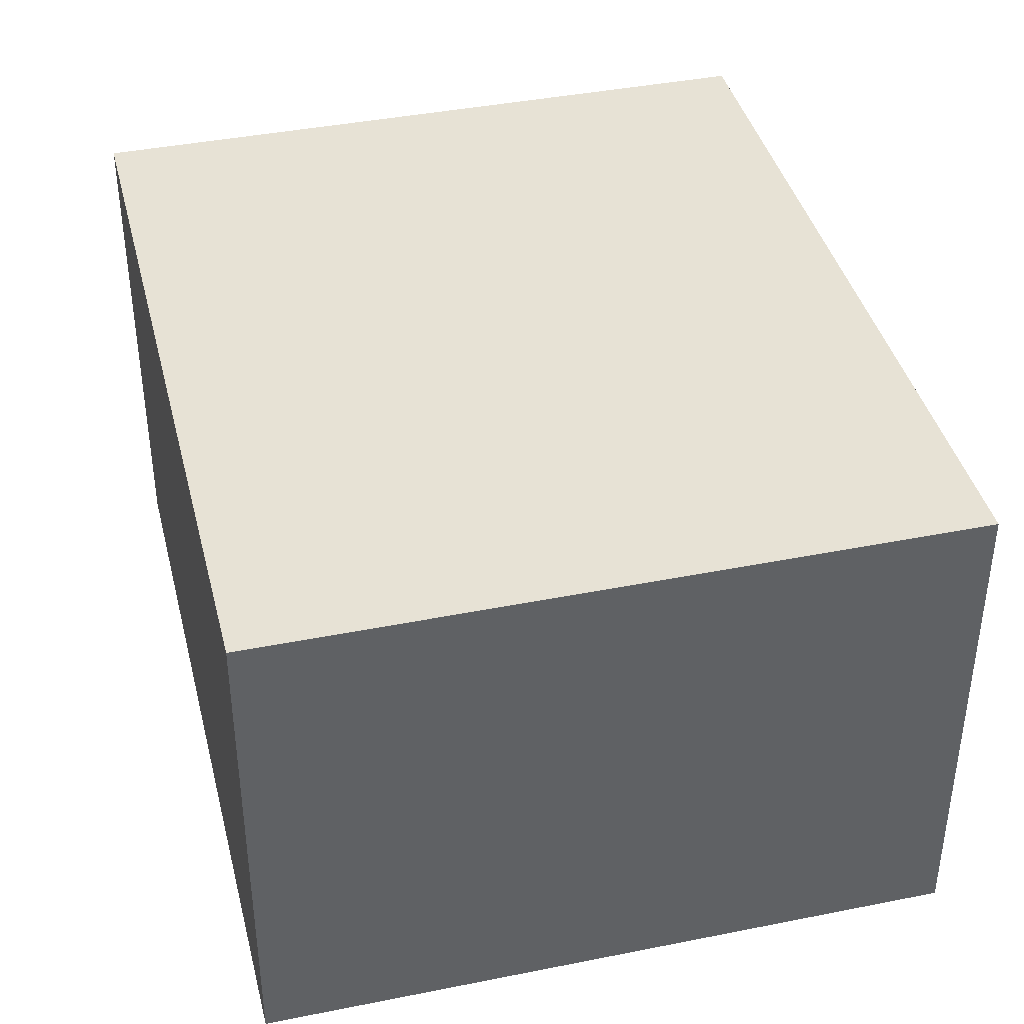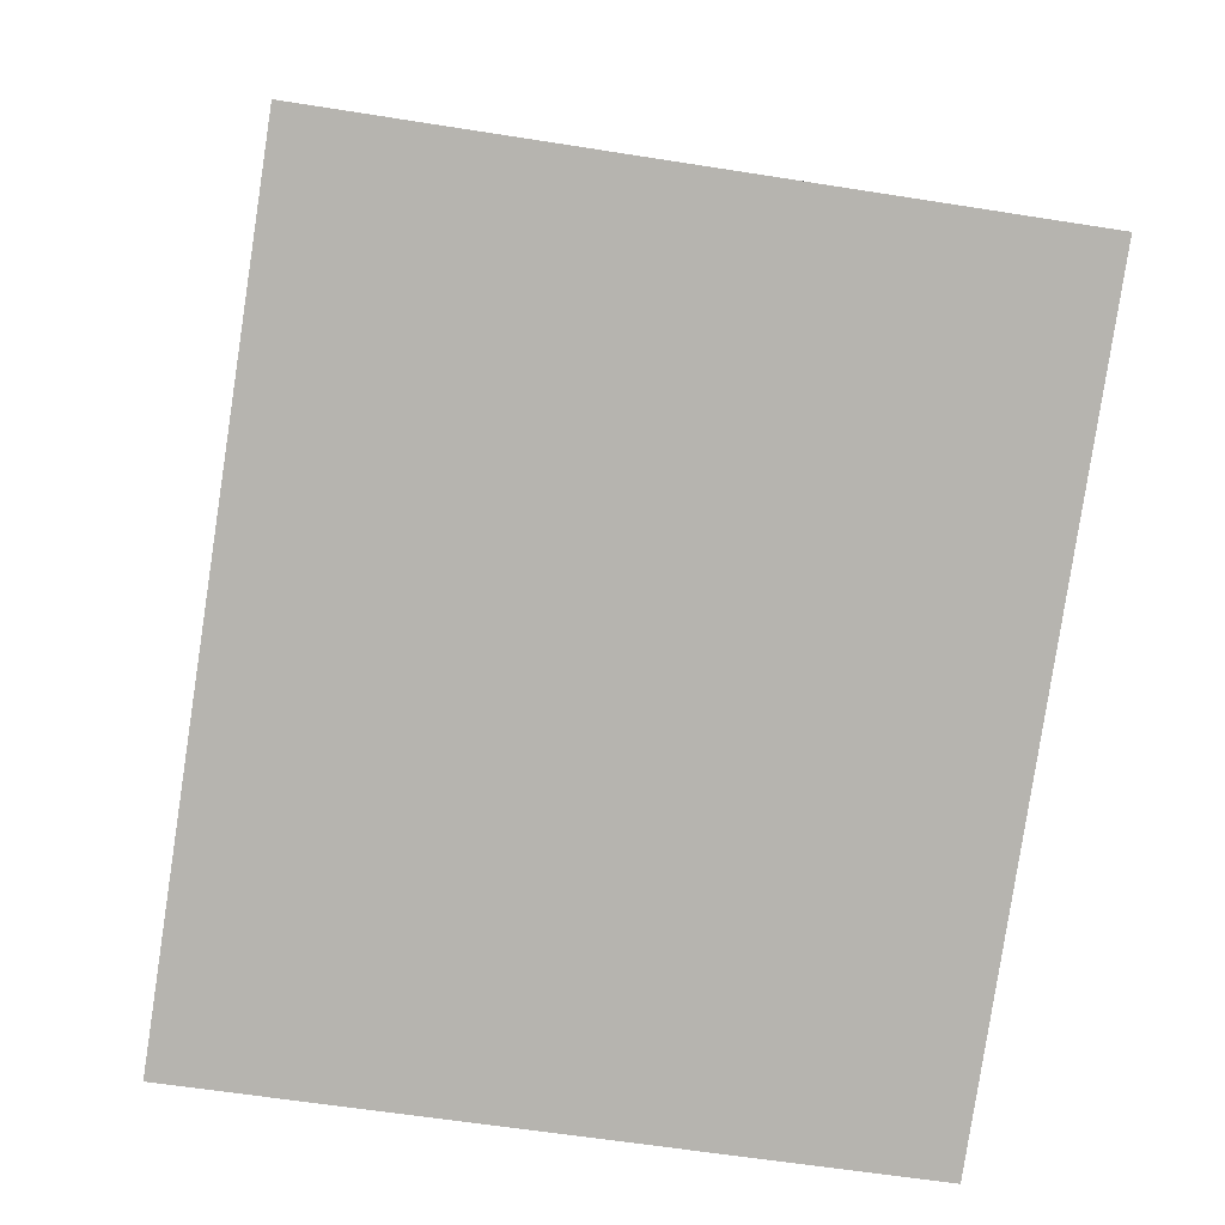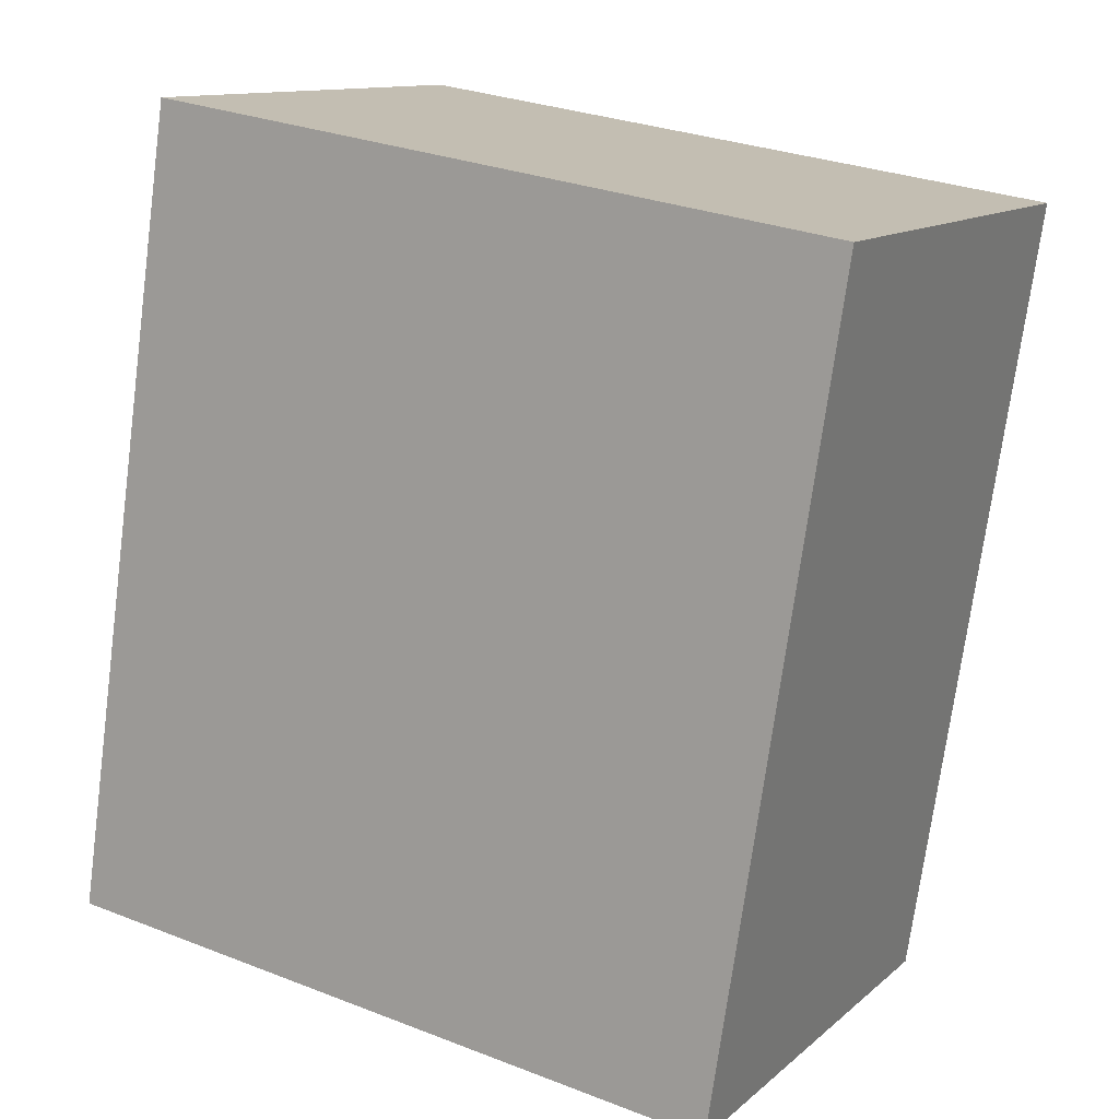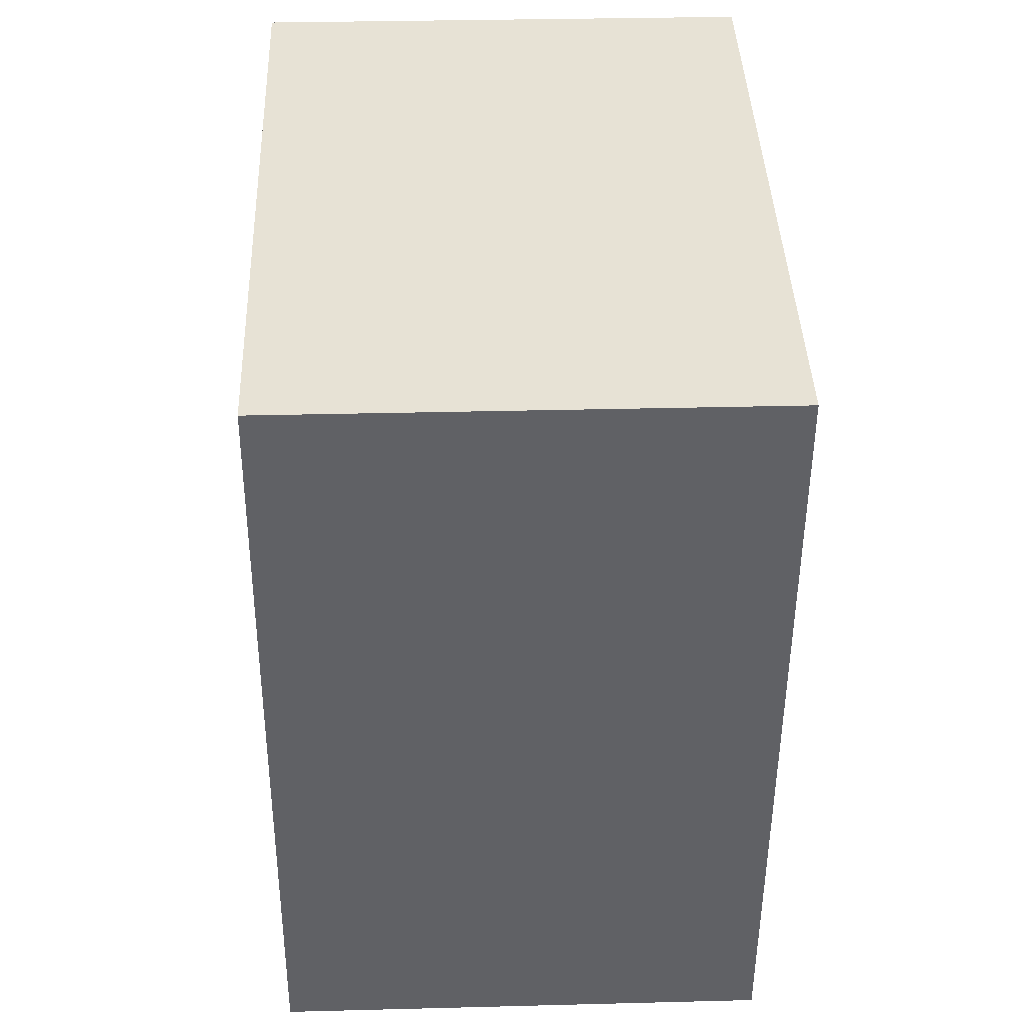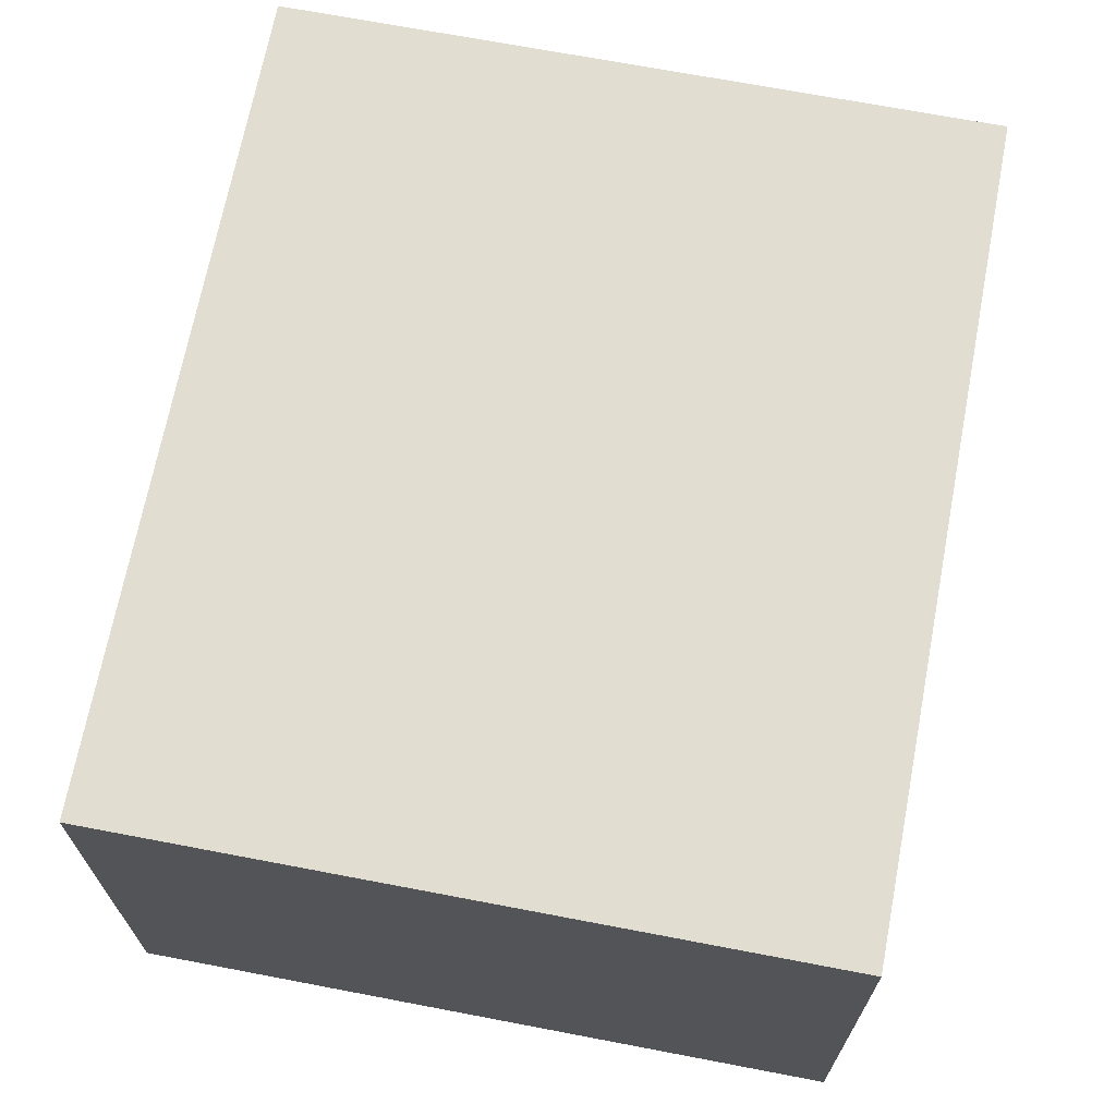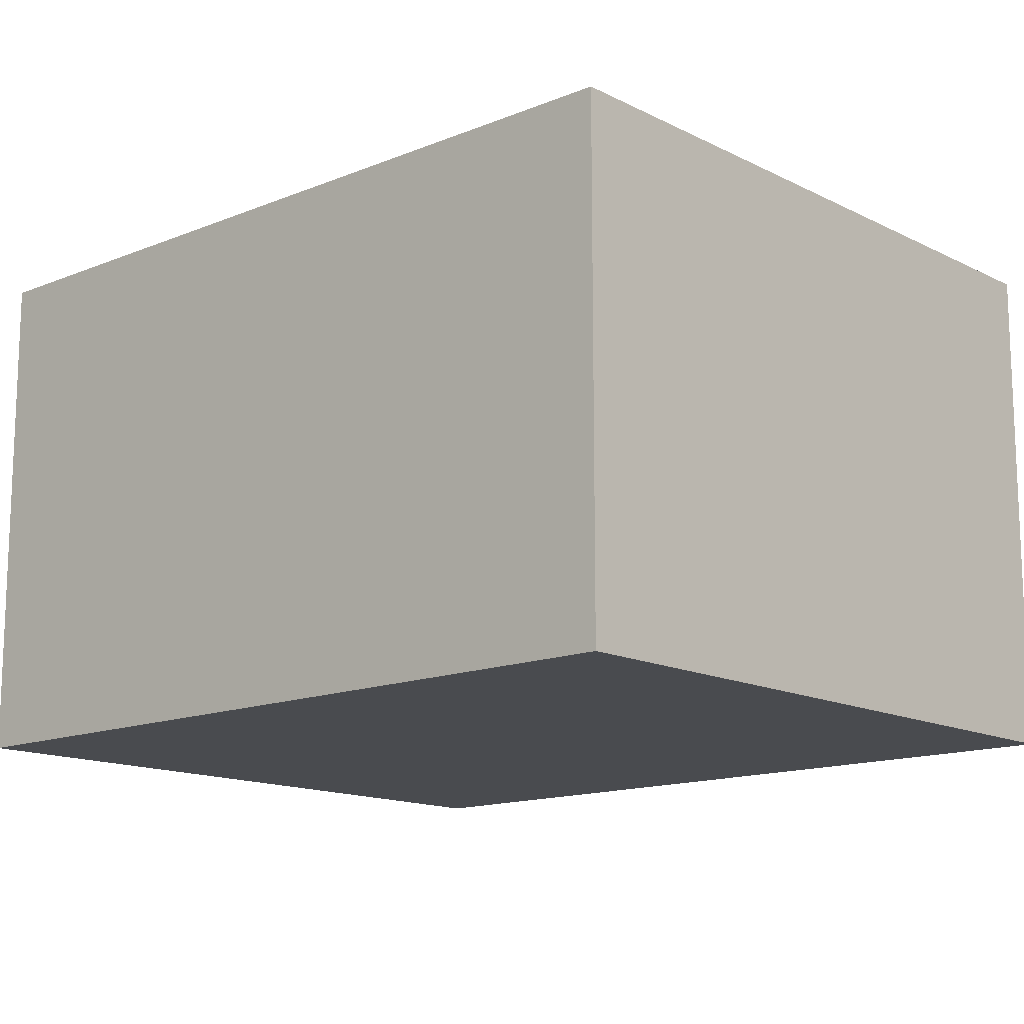
<metadata>
{"format":"obj","ext":"obj","renderer":"f3d","projection":"perspective","resolution":1024,"background":"white","views":[{"elev":40.3,"azim":-5.2,"up":"+Y"},{"elev":9.6,"azim":-3.3,"up":"+Z"},{"elev":12.0,"azim":28.4,"up":"+Z"},{"elev":31.4,"azim":87.9,"up":"+Z"},{"elev":68.9,"azim":-160.5,"up":"+Y"},{"elev":-14.0,"azim":-39.3,"up":"+Y"}]}
</metadata>
<code>
v  2.107 1.531 -0.321
v  0.375 1.531 2.462
v  2.483 1.531 2.141
v  0 1.531 9.375e-17
v  2.483 -1.311e-16 2.141
v  2.107 1.966e-17 -0.321
v  0 0 0
v  0.375 -1.508e-16 2.462
g defaultobject
f 1 2 3
f 2 1 4
f 5 1 3
f 1 5 6
f 6 4 1
f 4 6 7
f 7 2 4
f 2 7 8
f 8 3 2
f 3 8 5
f 8 6 5
f 6 8 7

</code>
